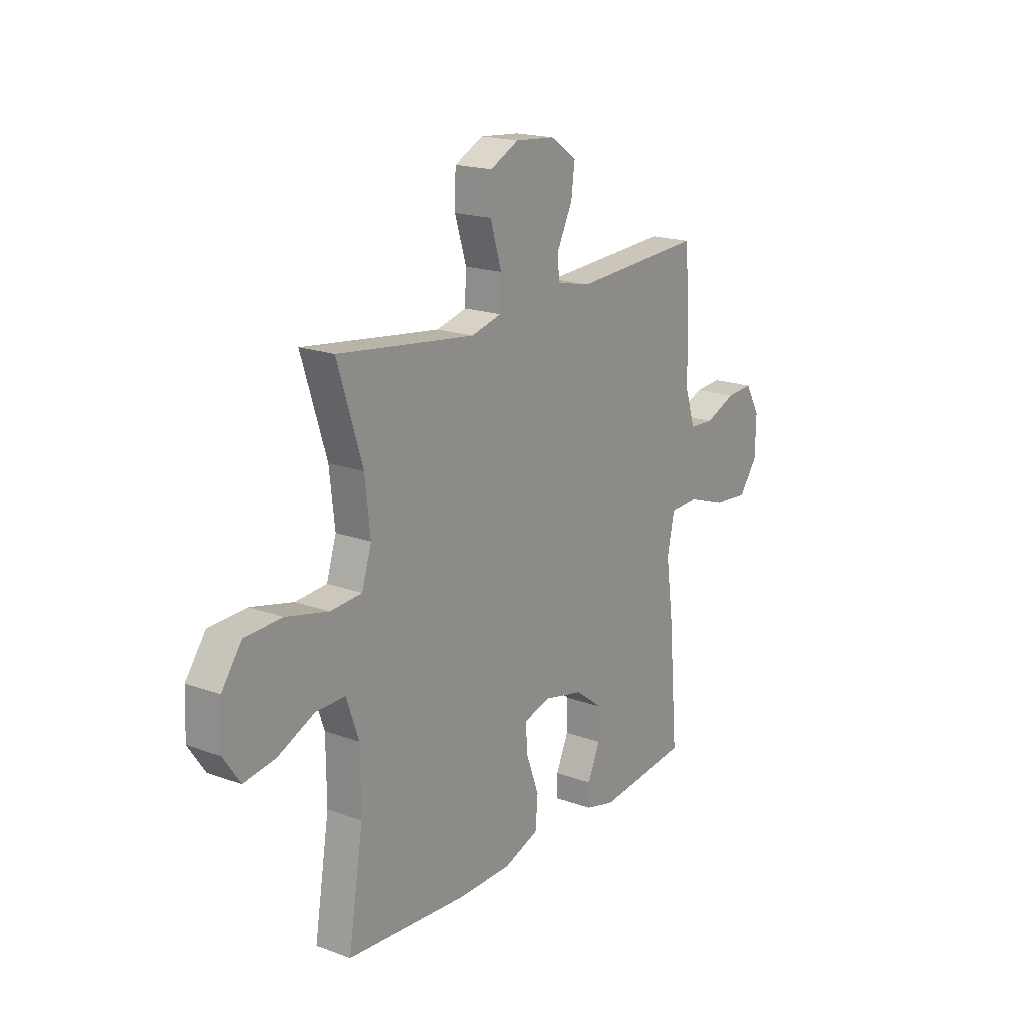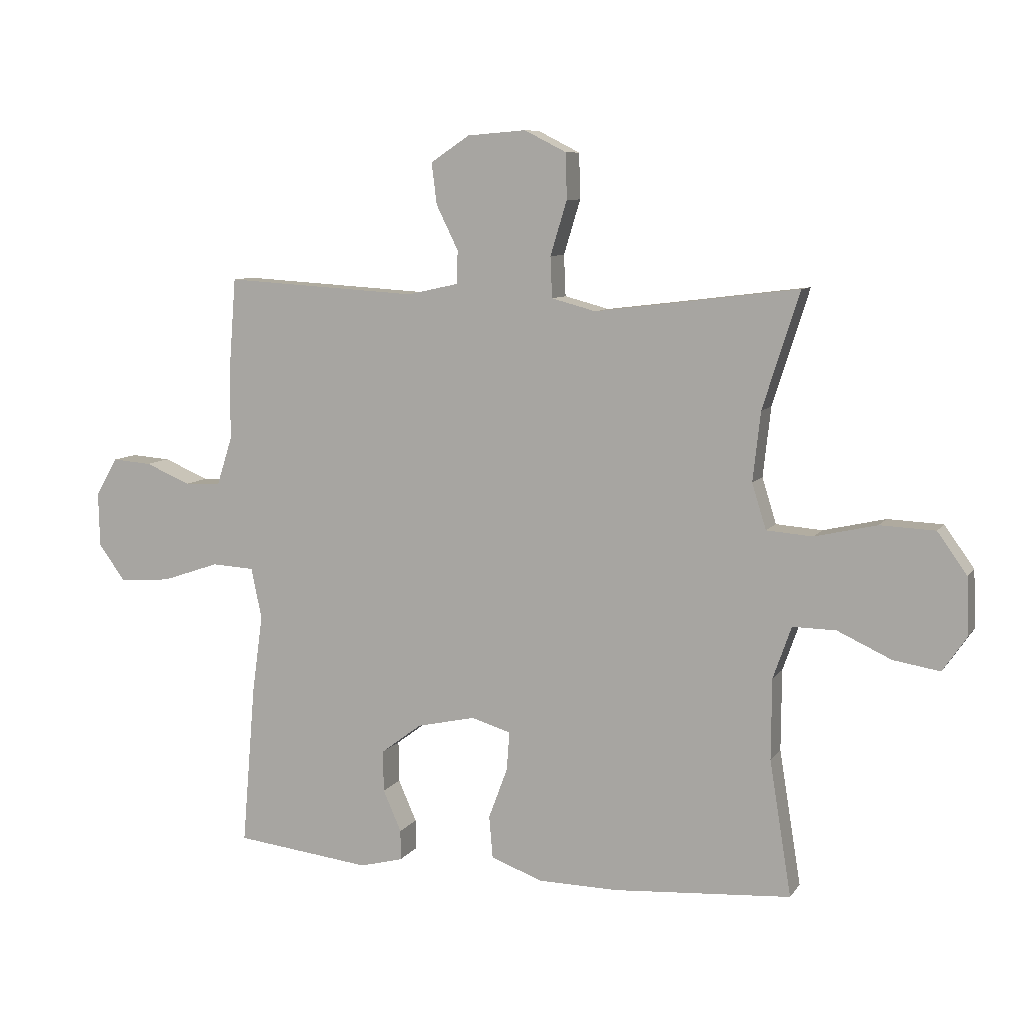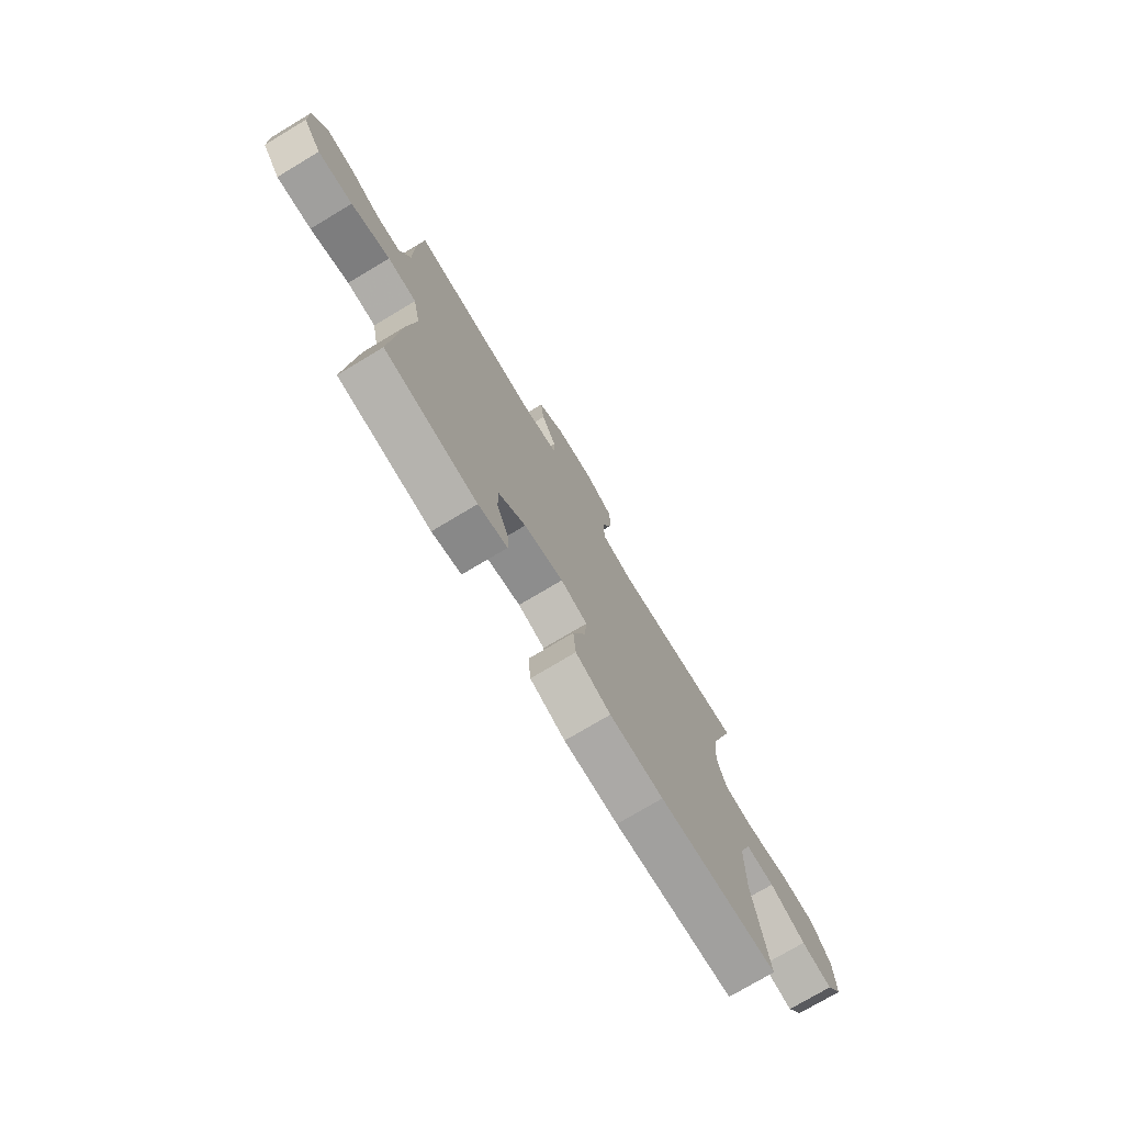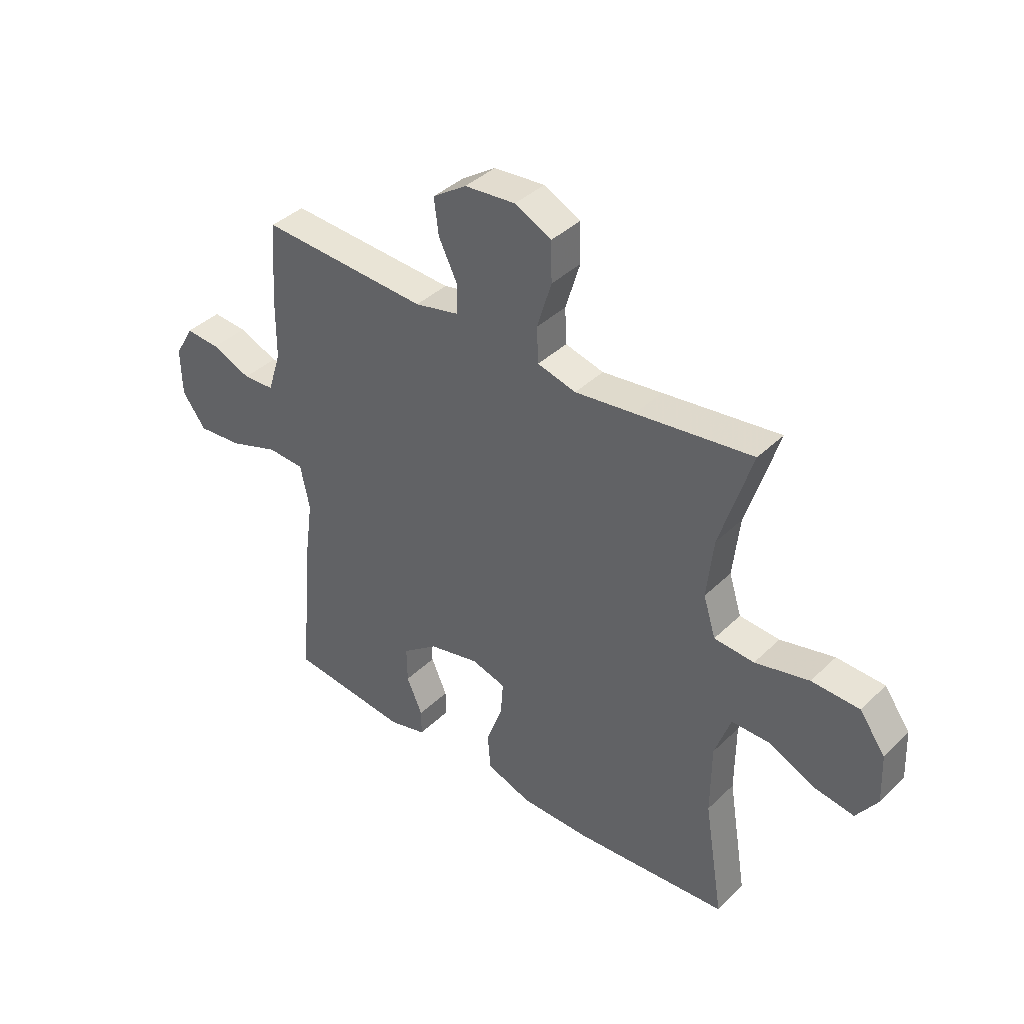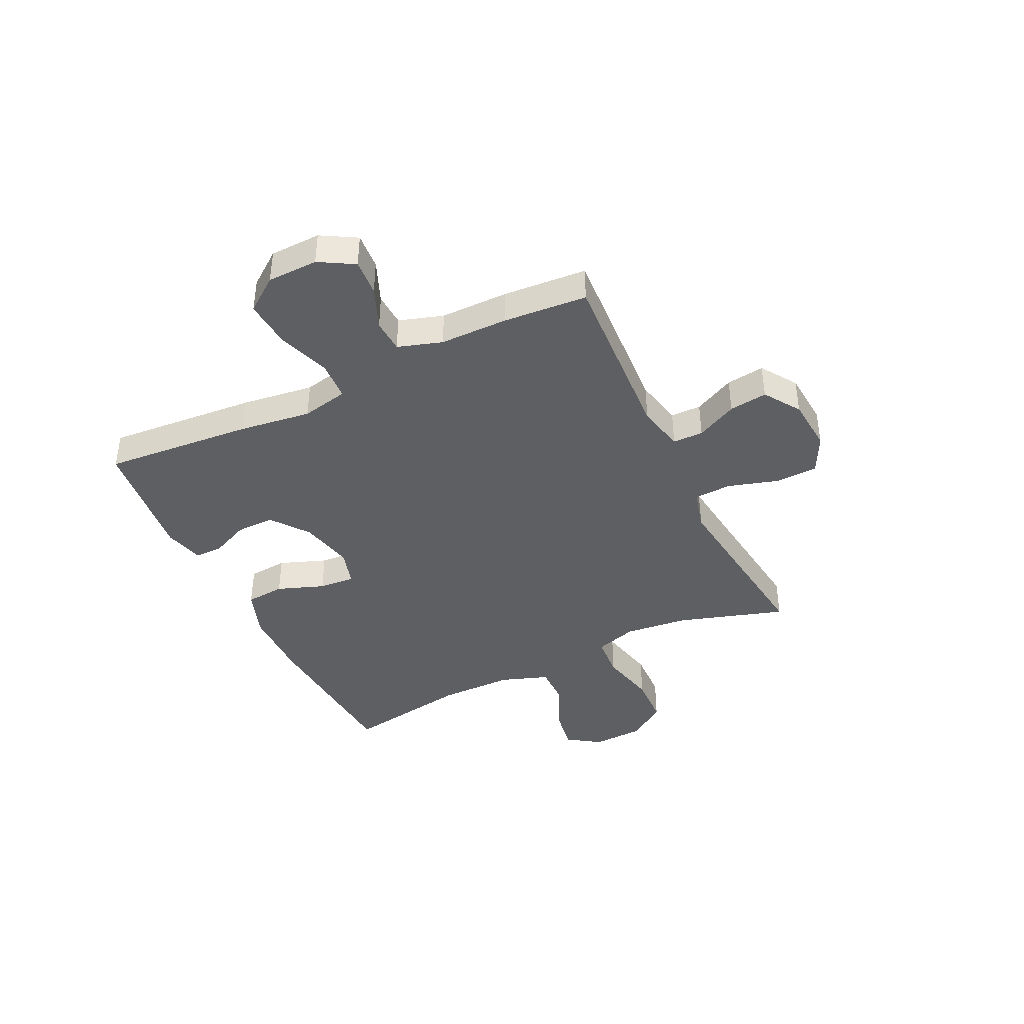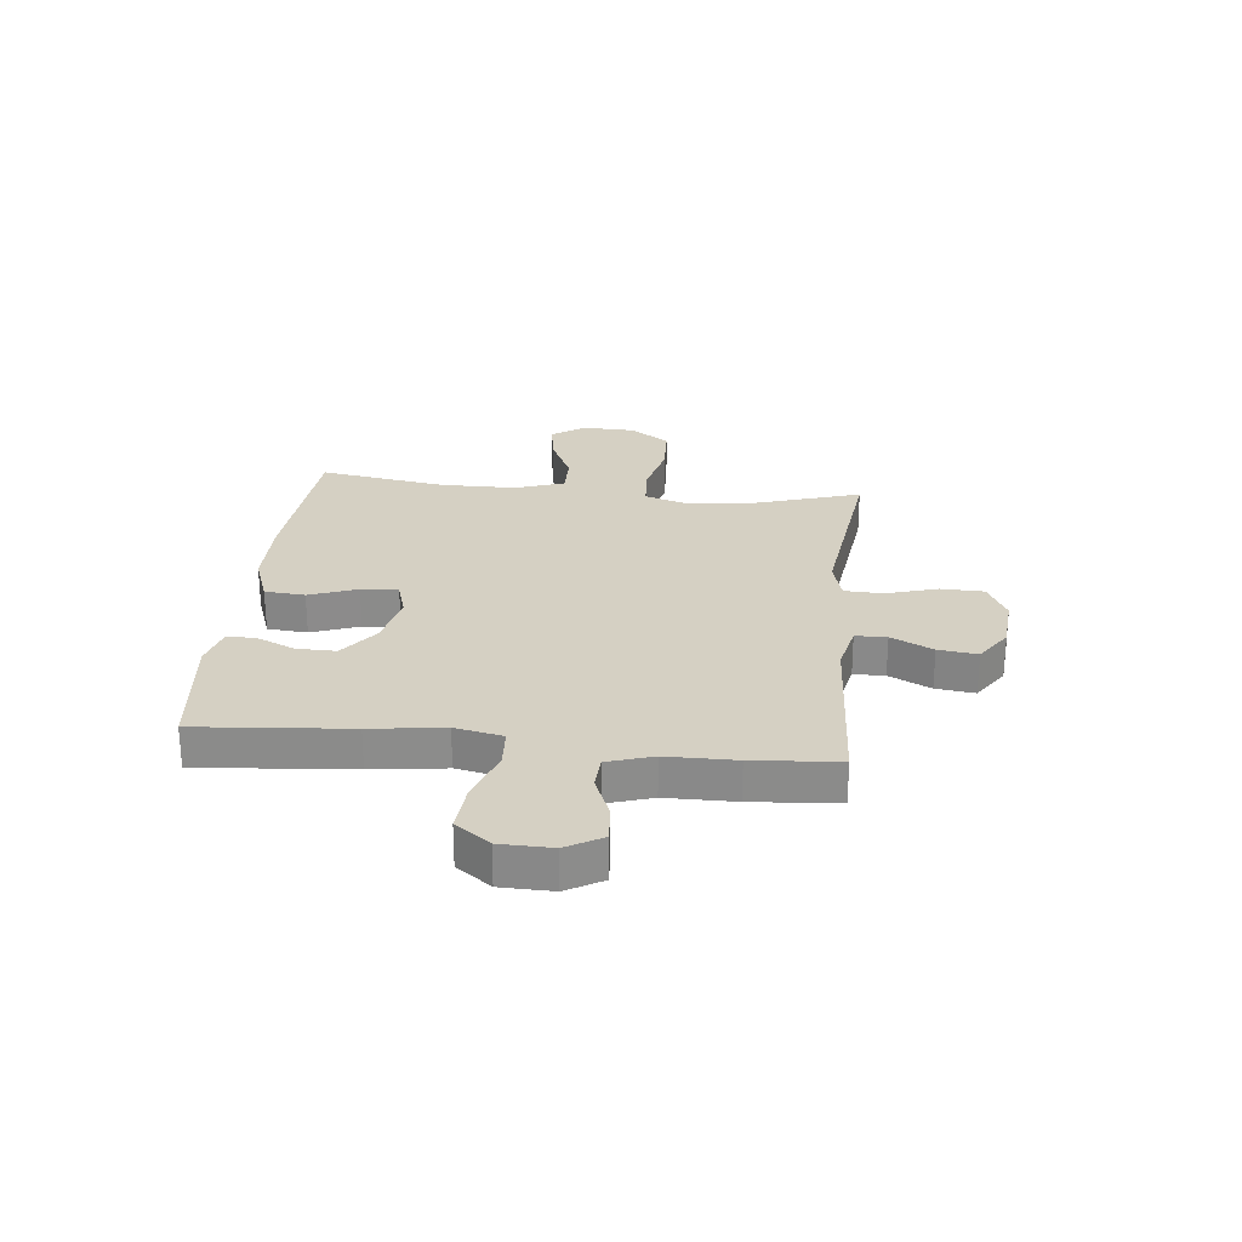
<metadata>
{"format":"obj","ext":"obj","renderer":"f3d","projection":"perspective","resolution":1024,"background":"white","views":[{"elev":18.4,"azim":125.2,"up":"+Z"},{"elev":8.4,"azim":19.9,"up":"+Z"},{"elev":-75.0,"azim":-59.1,"up":"+Z"},{"elev":39.1,"azim":40.0,"up":"+Z"},{"elev":-41.1,"azim":-64.1,"up":"+Y"},{"elev":26.1,"azim":-83.9,"up":"+Y"}]}
</metadata>
<code>
v -0.5 0.07 -0.5
v -0.477 0.07 -0.226
v -0.459 0.07 -0.094
v -0.477 0.07 -0.008
v -0.549 0.07 -0.004
v -0.646 0.07 -0.037
v -0.733 0.07 -0.044
v -0.779 0.07 0.018
v -0.781 0.07 0.111
v -0.744 0.07 0.175
v -0.677 0.07 0.17
v -0.6 0.07 0.138
v -0.539 0.07 0.141
v -0.513 0.07 0.222
v -0.512 0.07 0.346
v -0.5 0.07 0.5
v -0.173 0.07 0.48
v -0.086 0.07 0.499
v -0.085 0.07 0.555
v -0.122 0.07 0.63
v -0.131 0.07 0.7
v -0.065 0.07 0.744
v 0.034 0.07 0.752
v 0.105 0.07 0.716
v 0.107 0.07 0.639
v 0.079 0.07 0.547
v 0.082 0.07 0.478
v 0.157 0.07 0.458
v 0.273 0.07 0.472
v 0.5 0.07 0.5
v 0.438 0.07 0.304
v 0.425 0.07 0.187
v 0.449 0.07 0.11
v 0.527 0.07 0.104
v 0.632 0.07 0.128
v 0.725 0.07 0.124
v 0.775 0.07 0.054
v 0.779 0.07 -0.042
v 0.738 0.07 -0.102
v 0.659 0.07 -0.089
v 0.568 0.07 -0.047
v 0.495 0.07 -0.046
v 0.464 0.07 -0.134
v 0.463 0.07 -0.271
v 0.5 0.07 -0.5
v 0.199 0.07 -0.521
v 0.064 0.07 -0.519
v -0.024 0.07 -0.487
v -0.03 0.07 -0.415
v 0.002 0.07 -0.329
v 0.007 0.07 -0.263
v -0.06 0.07 -0.243
v -0.159 0.07 -0.265
v -0.228 0.07 -0.317
v -0.227 0.07 -0.387
v -0.196 0.07 -0.457
v -0.196 0.07 -0.508
v -0.269 0.07 -0.527
v -0.5 0 -0.5
v -0.477 0 -0.226
v -0.459 0 -0.094
v -0.477 0 -0.008
v -0.549 0 -0.004
v -0.646 0 -0.037
v -0.733 0 -0.044
v -0.779 0 0.018
v -0.781 0 0.111
v -0.744 0 0.175
v -0.677 0 0.17
v -0.6 0 0.138
v -0.539 0 0.141
v -0.513 0 0.222
v -0.512 0 0.346
v -0.5 0 0.5
v -0.173 0 0.48
v -0.086 0 0.499
v -0.085 0 0.555
v -0.122 0 0.63
v -0.131 0 0.7
v -0.065 0 0.744
v 0.034 0 0.752
v 0.105 0 0.716
v 0.107 0 0.639
v 0.079 0 0.547
v 0.082 0 0.478
v 0.157 0 0.458
v 0.273 0 0.472
v 0.5 0 0.5
v 0.438 0 0.304
v 0.425 0 0.187
v 0.449 0 0.11
v 0.527 0 0.104
v 0.632 0 0.128
v 0.725 0 0.124
v 0.775 0 0.054
v 0.779 0 -0.042
v 0.738 0 -0.102
v 0.659 0 -0.089
v 0.568 0 -0.047
v 0.495 0 -0.046
v 0.464 0 -0.134
v 0.463 0 -0.271
v 0.5 0 -0.5
v 0.199 0 -0.521
v 0.064 0 -0.519
v -0.024 0 -0.487
v -0.03 0 -0.415
v 0.002 0 -0.329
v 0.007 0 -0.263
v -0.06 0 -0.243
v -0.159 0 -0.265
v -0.228 0 -0.317
v -0.227 0 -0.387
v -0.196 0 -0.457
v -0.196 0 -0.508
v -0.269 0 -0.527
f 55 56 57 58
f 54 55 58 1
f 53 54 1 2
f 52 53 2 3
f 51 52 3 4
f 47 48 49 50
f 47 50 51
f 44 45 46 47
f 43 44 47 51
f 42 43 51 4
f 38 39 40 41
f 34 35 36 37
f 33 34 37 38
f 29 30 31
f 28 29 31 32
f 27 28 32 33
f 23 24 25 26
f 23 26 27
f 22 23 27
f 19 20 21 22
f 18 19 22 27
f 17 18 27 33
f 14 15 16 17
f 13 14 17 33
f 9 10 11 12
f 5 6 7 8
f 33 38 41 42
f 12 13 33 42
f 8 9 12 42
f 4 5 8 42
f 116 115 114 113
f 59 116 113 112
f 60 59 112 111
f 61 60 111 110
f 62 61 110 109
f 108 107 106 105
f 109 108 105
f 105 104 103 102
f 109 105 102 101
f 62 109 101 100
f 99 98 97 96
f 95 94 93 92
f 96 95 92 91
f 89 88 87
f 90 89 87 86
f 91 90 86 85
f 84 83 82 81
f 85 84 81
f 85 81 80
f 80 79 78 77
f 85 80 77 76
f 91 85 76 75
f 75 74 73 72
f 91 75 72 71
f 70 69 68 67
f 66 65 64 63
f 100 99 96 91
f 100 91 71 70
f 100 70 67 66
f 100 66 63 62
f 1 59 60 2
f 2 60 61 3
f 3 61 62 4
f 4 62 63 5
f 5 63 64 6
f 6 64 65 7
f 7 65 66 8
f 8 66 67 9
f 9 67 68 10
f 10 68 69 11
f 11 69 70 12
f 12 70 71 13
f 13 71 72 14
f 14 72 73 15
f 15 73 74 16
f 16 74 75 17
f 17 75 76 18
f 18 76 77 19
f 19 77 78 20
f 20 78 79 21
f 21 79 80 22
f 22 80 81 23
f 23 81 82 24
f 24 82 83 25
f 25 83 84 26
f 26 84 85 27
f 27 85 86 28
f 28 86 87 29
f 29 87 88 30
f 30 88 89 31
f 31 89 90 32
f 32 90 91 33
f 33 91 92 34
f 34 92 93 35
f 35 93 94 36
f 36 94 95 37
f 37 95 96 38
f 38 96 97 39
f 39 97 98 40
f 40 98 99 41
f 41 99 100 42
f 42 100 101 43
f 43 101 102 44
f 44 102 103 45
f 45 103 104 46
f 46 104 105 47
f 47 105 106 48
f 48 106 107 49
f 49 107 108 50
f 50 108 109 51
f 51 109 110 52
f 52 110 111 53
f 53 111 112 54
f 54 112 113 55
f 55 113 114 56
f 56 114 115 57
f 57 115 116 58
f 58 116 59 1

</code>
